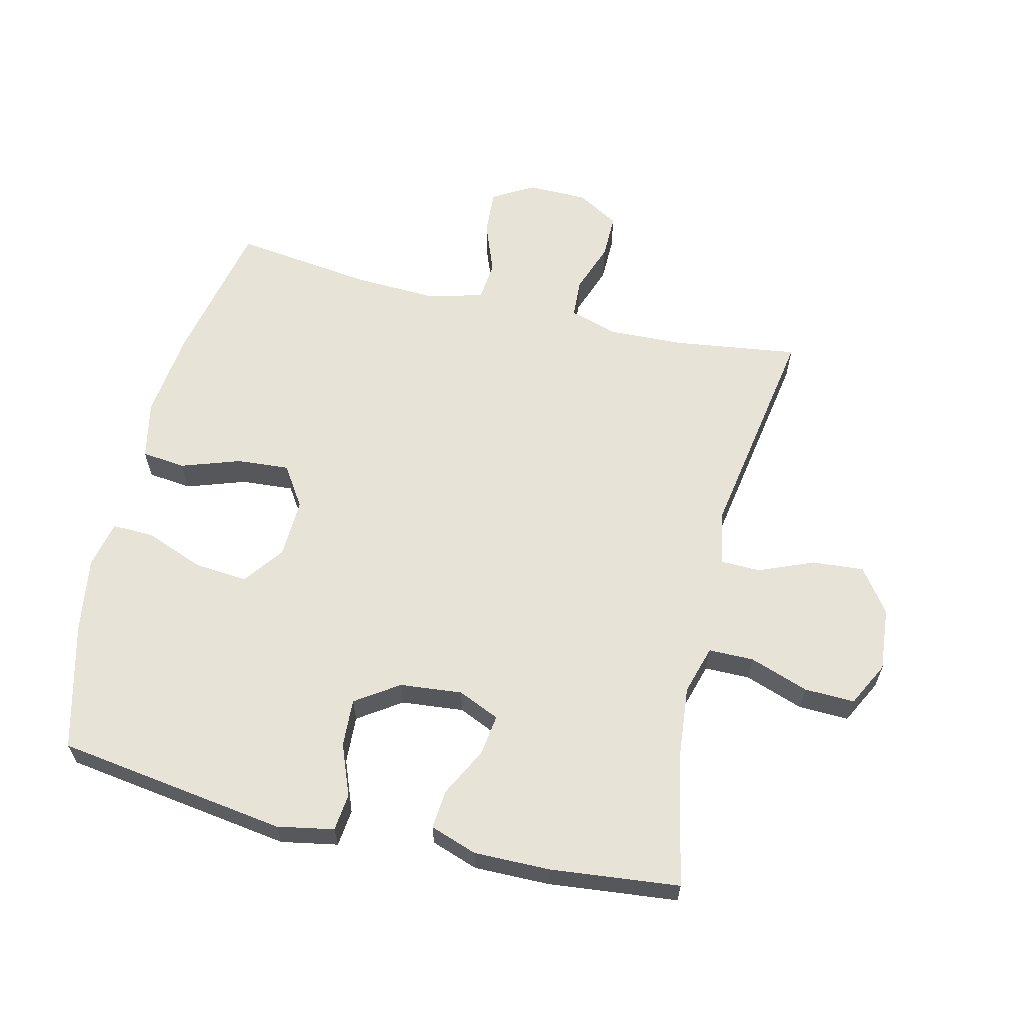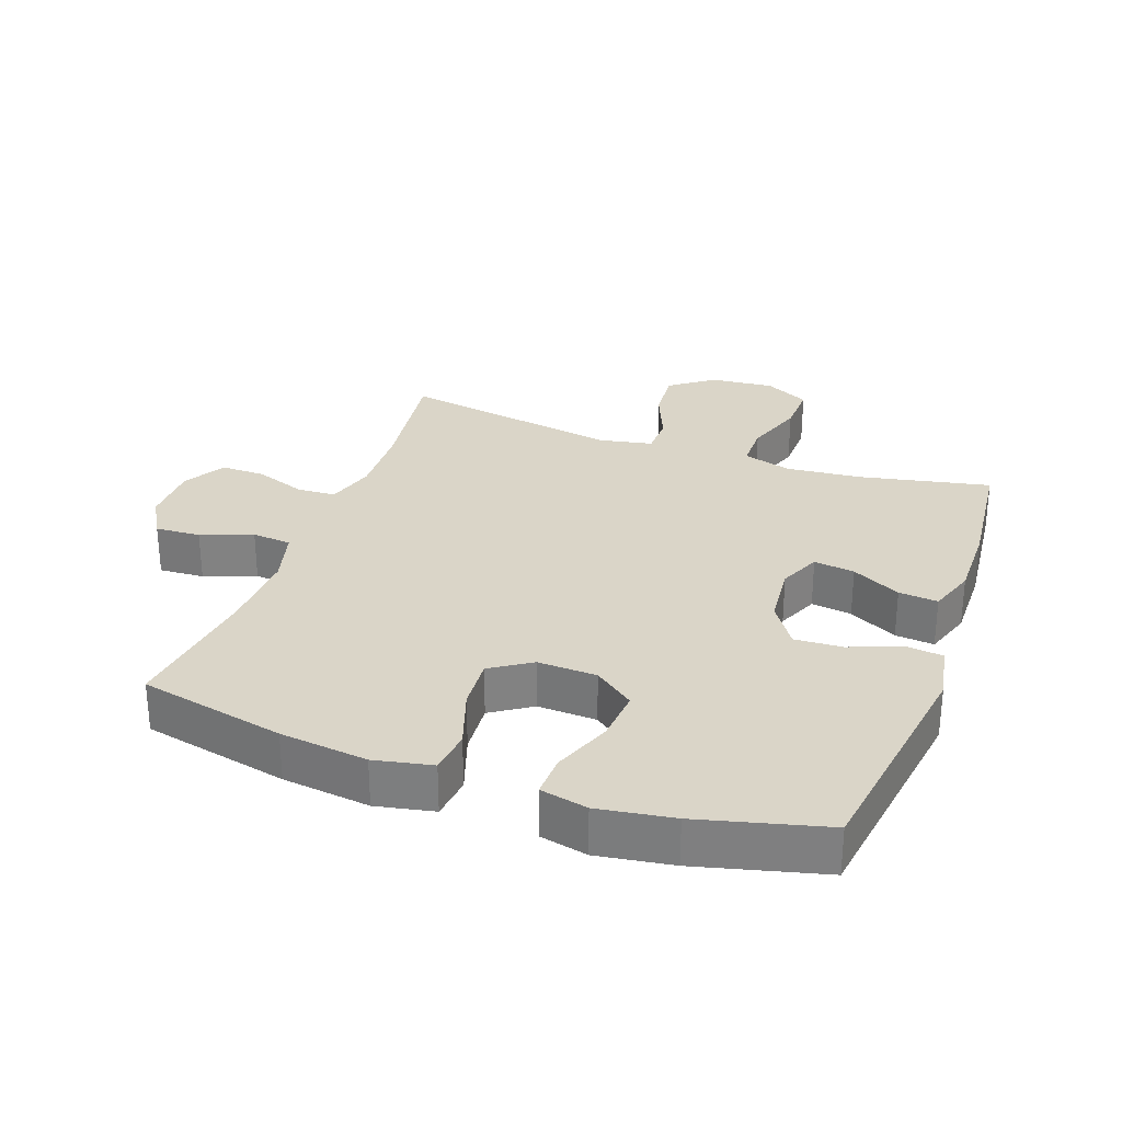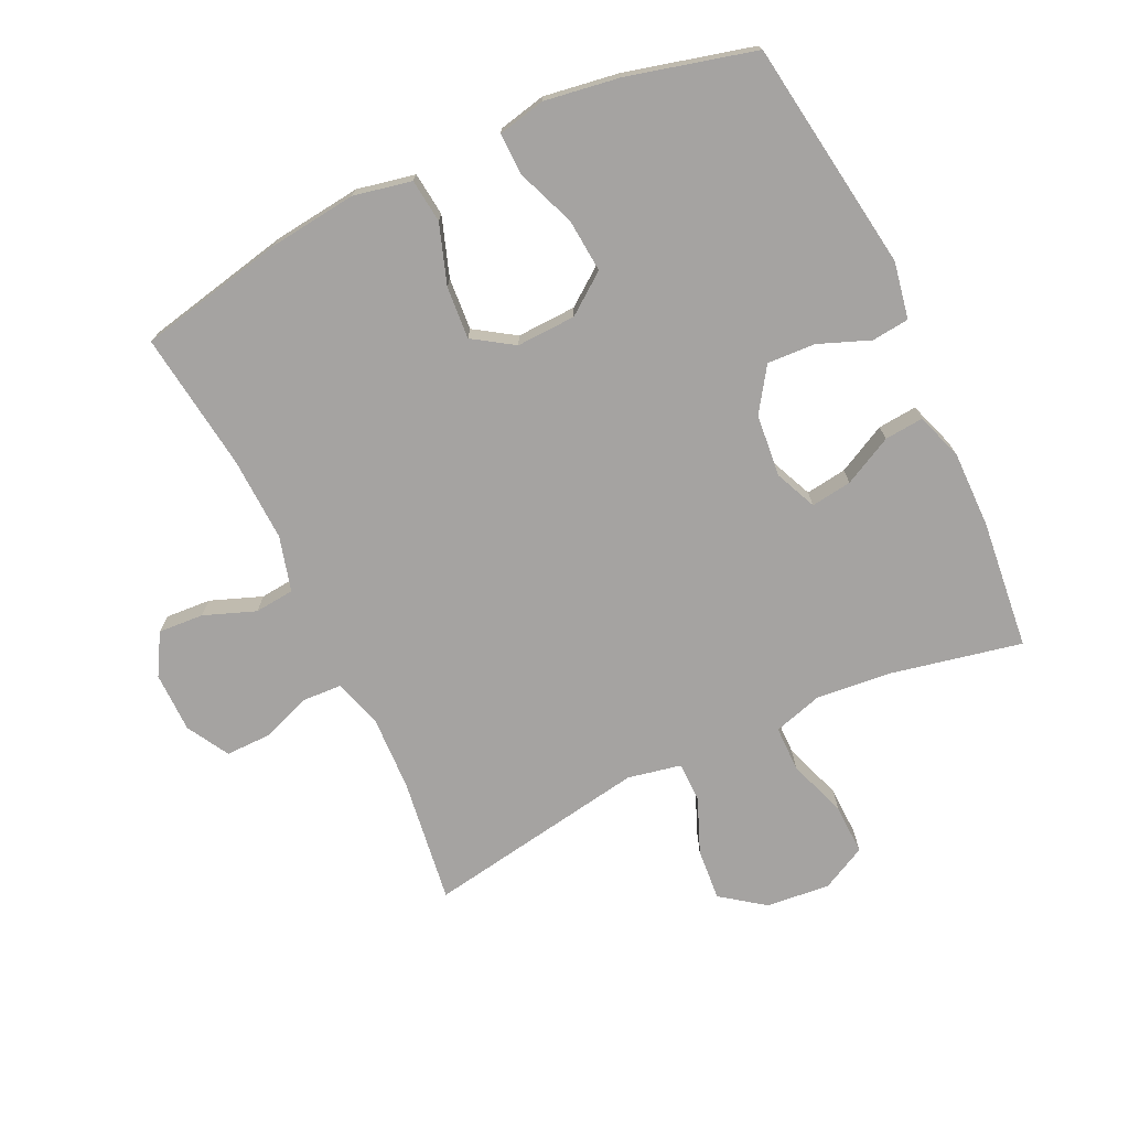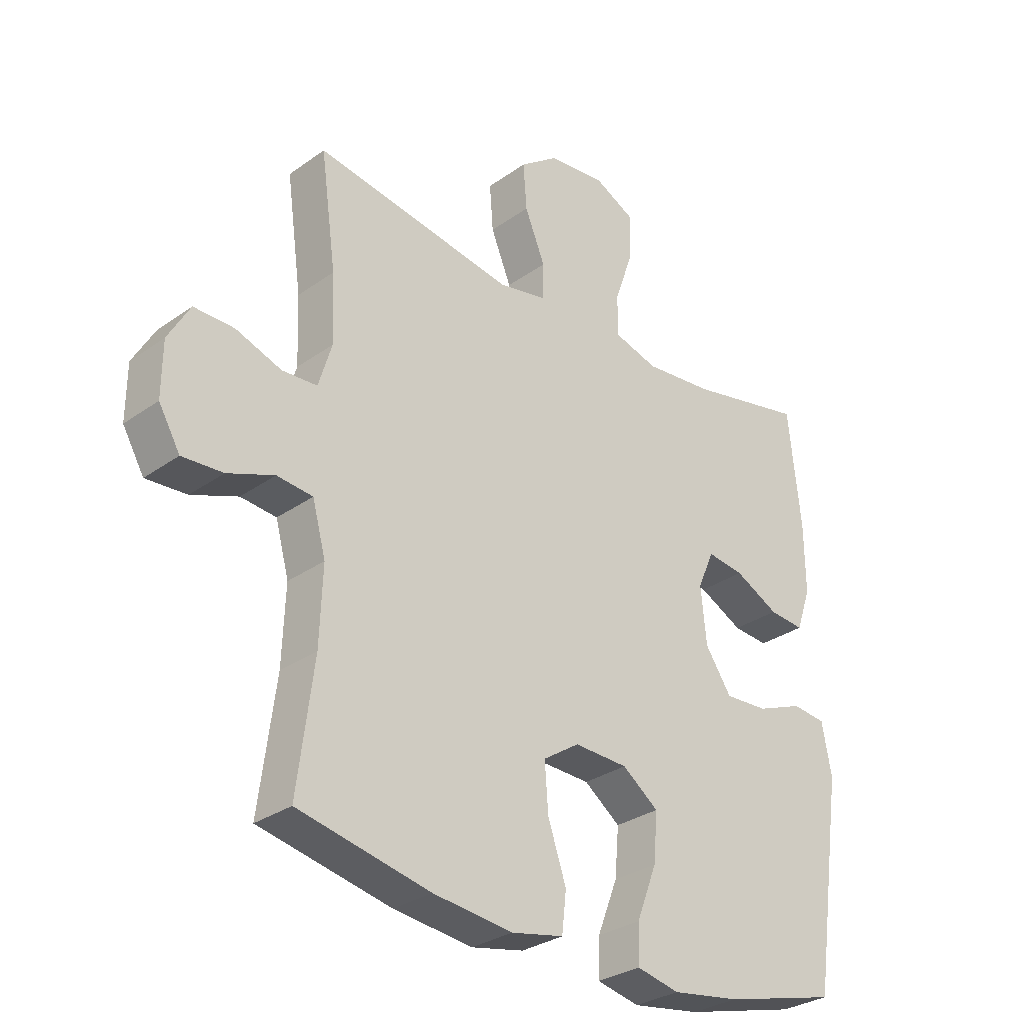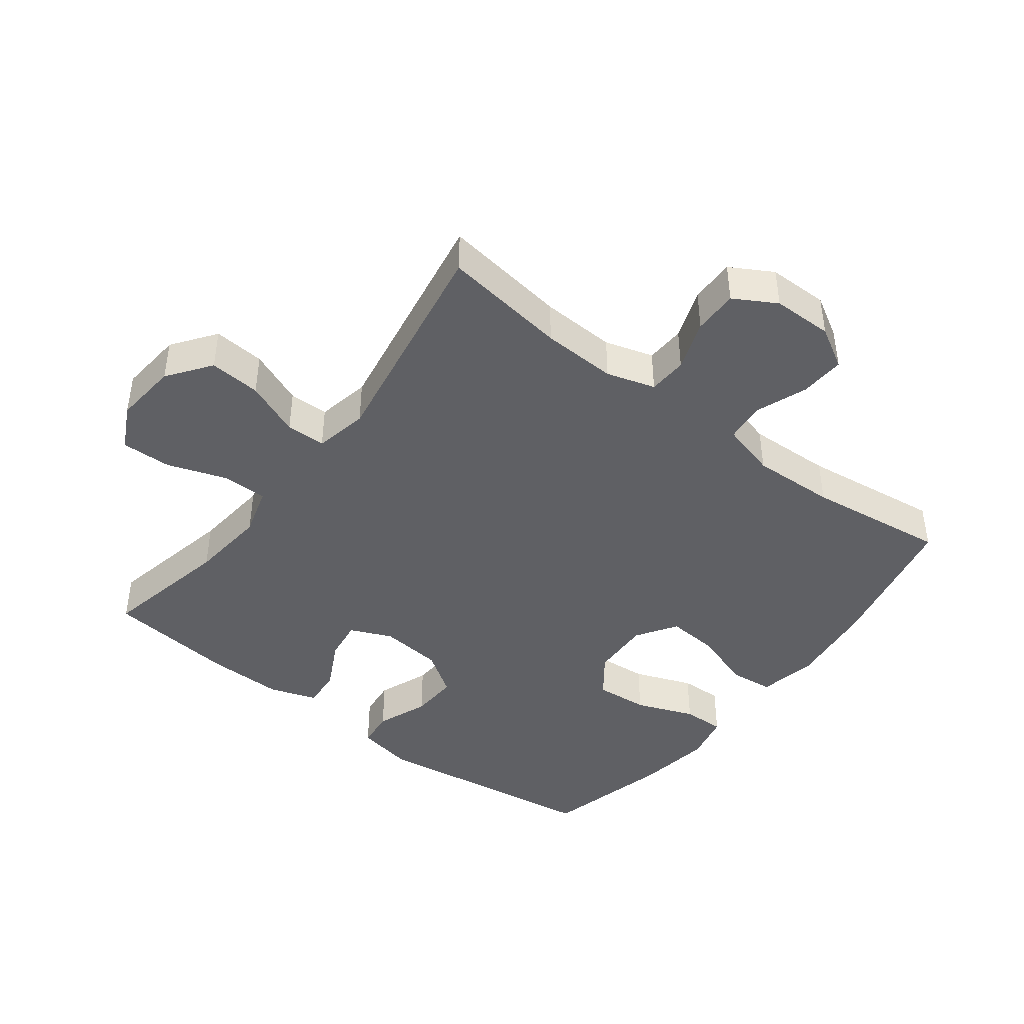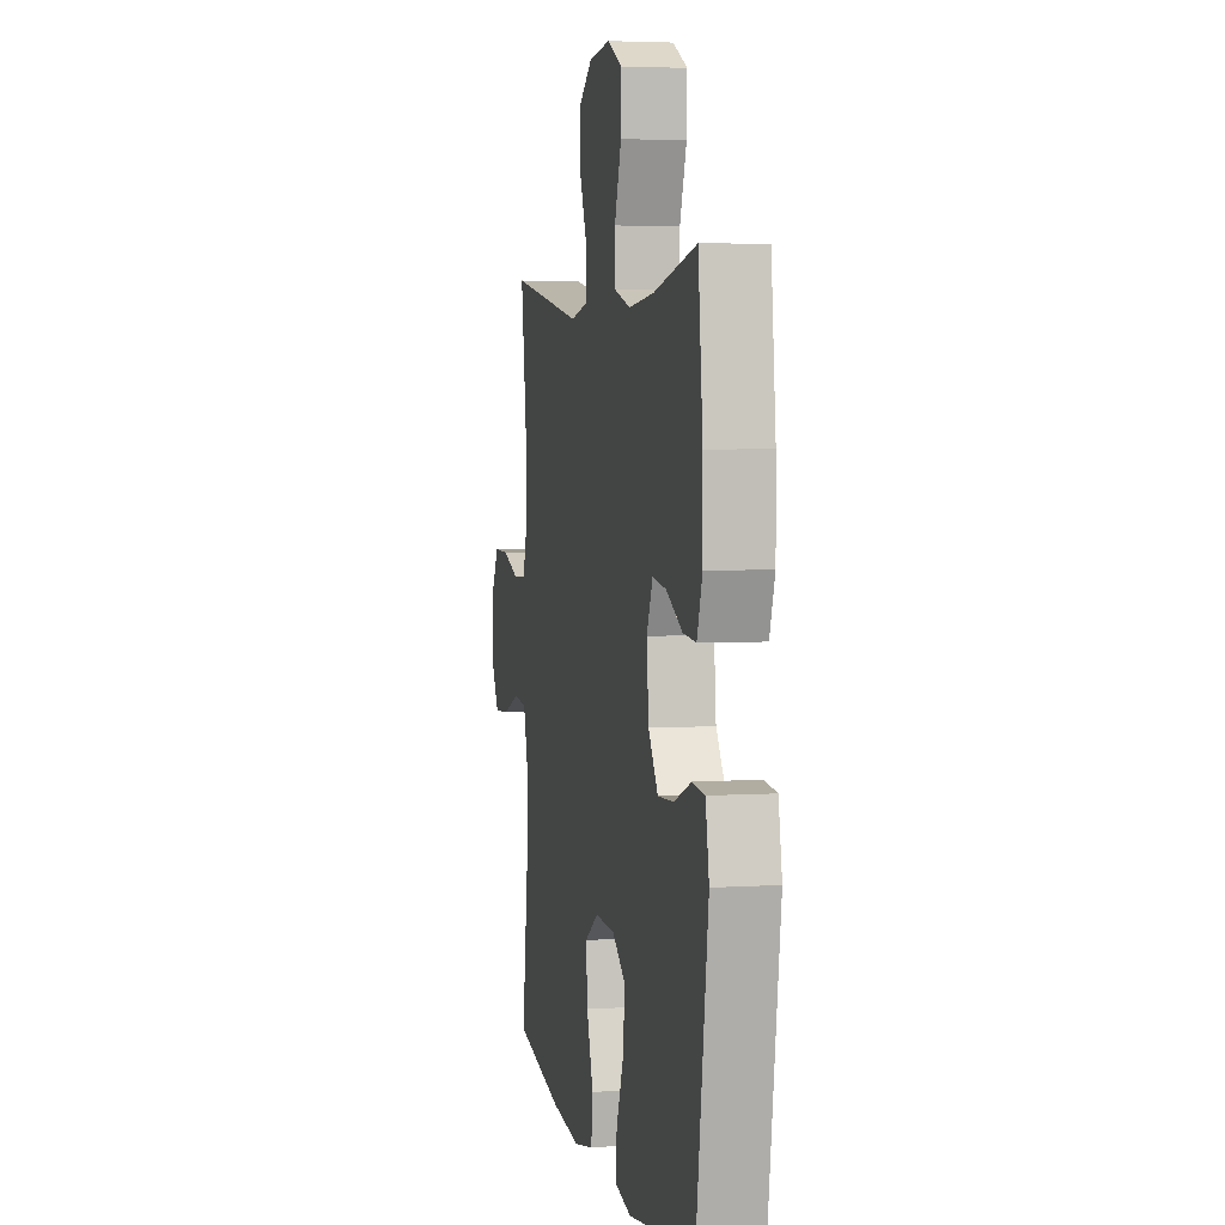
<metadata>
{"format":"obj","ext":"obj","renderer":"f3d","projection":"perspective","resolution":1024,"background":"white","views":[{"elev":62.4,"azim":-76.6,"up":"+Y"},{"elev":29.4,"azim":-160.2,"up":"+Y"},{"elev":-73.1,"azim":-154.7,"up":"+Y"},{"elev":-30.1,"azim":136.0,"up":"+Z"},{"elev":-43.7,"azim":52.6,"up":"+Y"},{"elev":4.2,"azim":-101.8,"up":"+Z"}]}
</metadata>
<code>
o path1358
v -0.3253 0.0375 -0.5672
v -0.2064 0.0375 -0.5855
v -0.1315 0.0375 -0.5691
v -0.1336 0.0375 -0.5027
v -0.1693 0.0375 -0.4105
v -0.1765 0.0375 -0.3264
v -0.1131 0.0375 -0.2791
v -0.01941 0.0375 -0.2755
v 0.04416 0.0375 -0.3173
v 0.03798 0.0375 -0.3998
v 0.006217 0.0375 -0.4934
v 0.01398 0.0375 -0.5625
v 0.1059 0.0375 -0.5814
v 0.2447 0.0375 -0.565
v 0.4756 0.0375 -0.5158
v 0.4471 0.0375 -0.296
v 0.4419 0.0375 -0.1641
v 0.4652 0.0375 -0.07726
v 0.528 0.0375 -0.07094
v 0.6094 0.0375 -0.1017
v 0.6807 0.0375 -0.1061
v 0.7181 0.0375 -0.04153
v 0.7173 0.0375 0.05358
v 0.6791 0.0375 0.1203
v 0.6085 0.0375 0.1193
v 0.5287 0.0375 0.09063
v 0.4672 0.0375 0.0939
v 0.444 0.0375 0.1705
v 0.4485 0.0375 0.2885
v 0.4756 0.0375 0.4861
v 0.1245 0.0375 0.427
v 0.04047 0.0375 0.4441
v 0.03927 0.0375 0.5067
v 0.07495 0.0375 0.5939
v 0.08112 0.0375 0.6754
v 0.01301 0.0375 0.7254
v -0.08781 0.0375 0.7348
v -0.1581 0.0375 0.6988
v -0.1559 0.0375 0.6192
v -0.1232 0.0375 0.5256
v -0.1236 0.0375 0.4543
v -0.2009 0.0375 0.4316
v -0.3221 0.0375 0.4435
v -0.5261 0.0375 0.4861
v -0.5476 0.0375 0.2818
v -0.5488 0.0375 0.1615
v -0.5232 0.0375 0.08719
v -0.4614 0.0375 0.09261
v -0.3842 0.0375 0.1324
v -0.3197 0.0375 0.1413
v -0.2908 0.0375 0.07551
v -0.3004 0.0375 -0.02305
v -0.3463 0.0375 -0.09122
v -0.4219 0.0375 -0.0873
v -0.5033 0.0375 -0.05561
v -0.5623 0.0375 -0.06199
v -0.579 0.0375 -0.1518
v -0.5261 0.0375 -0.5158
v -0.3253 -0.0375 -0.5672
v -0.2064 -0.0375 -0.5855
v -0.1315 -0.0375 -0.5691
v -0.1336 -0.0375 -0.5027
v -0.1693 -0.0375 -0.4105
v -0.1765 -0.0375 -0.3264
v -0.1131 -0.0375 -0.2791
v -0.01941 -0.0375 -0.2755
v 0.04416 -0.0375 -0.3173
v 0.03798 -0.0375 -0.3998
v 0.006217 -0.0375 -0.4934
v 0.01398 -0.0375 -0.5625
v 0.1059 -0.0375 -0.5814
v 0.2447 -0.0375 -0.565
v 0.4756 -0.0375 -0.5158
v 0.4471 -0.0375 -0.296
v 0.4419 -0.0375 -0.1641
v 0.4652 -0.0375 -0.07726
v 0.528 -0.0375 -0.07094
v 0.6094 -0.0375 -0.1017
v 0.6807 -0.0375 -0.1061
v 0.7181 -0.0375 -0.04153
v 0.7173 -0.0375 0.05358
v 0.6791 -0.0375 0.1203
v 0.6085 -0.0375 0.1193
v 0.5287 -0.0375 0.09063
v 0.4672 -0.0375 0.0939
v 0.444 -0.0375 0.1705
v 0.4485 -0.0375 0.2885
v 0.4756 -0.0375 0.4861
v 0.1245 -0.0375 0.427
v 0.04047 -0.0375 0.4441
v 0.03927 -0.0375 0.5067
v 0.07495 -0.0375 0.5939
v 0.08112 -0.0375 0.6754
v 0.01301 -0.0375 0.7254
v -0.08781 -0.0375 0.7348
v -0.1581 -0.0375 0.6988
v -0.1559 -0.0375 0.6192
v -0.1232 -0.0375 0.5256
v -0.1236 -0.0375 0.4543
v -0.2009 -0.0375 0.4316
v -0.3221 -0.0375 0.4435
v -0.5261 -0.0375 0.4861
v -0.5476 -0.0375 0.2818
v -0.5488 -0.0375 0.1615
v -0.5232 -0.0375 0.08719
v -0.4614 -0.0375 0.09261
v -0.3842 -0.0375 0.1324
v -0.3197 -0.0375 0.1413
v -0.2908 -0.0375 0.07551
v -0.3004 -0.0375 -0.02305
v -0.3463 -0.0375 -0.09122
v -0.4219 -0.0375 -0.0873
v -0.5033 -0.0375 -0.05561
v -0.5623 -0.0375 -0.06199
v -0.579 -0.0375 -0.1518
v -0.5261 -0.0375 -0.5158
v -0.5623 0.0375 -0.06199
v -0.5623 0.0375 -0.06199
v -0.579 0.0375 -0.1518
v -0.5033 0.0375 -0.05561
v -0.5476 0.0375 0.2818
v -0.5488 0.0375 0.1615
v -0.5232 0.0375 0.08719
v -0.5232 0.0375 0.08719
v -0.5261 0.0375 0.4861
v -0.5261 0.0375 0.4861
v -0.5261 0.0375 -0.5158
v -0.5261 0.0375 -0.5158
v -0.4614 0.0375 0.09261
v -0.4219 0.0375 -0.0873
v -0.3842 0.0375 0.1324
v -0.3253 0.0375 -0.5672
v -0.3221 0.0375 0.4435
v -0.3463 0.0375 -0.09122
v -0.3197 0.0375 0.1413
v -0.3197 0.0375 0.1413
v -0.3004 0.0375 -0.02305
v -0.2064 0.0375 -0.5855
v -0.2009 0.0375 0.4316
v -0.2908 0.0375 0.07551
v -0.1693 0.0375 -0.4105
v -0.1765 0.0375 -0.3264
v -0.1315 0.0375 -0.5691
v -0.1315 0.0375 -0.5691
v -0.1236 0.0375 0.4543
v -0.1236 0.0375 0.4543
v -0.1131 0.0375 -0.2791
v -0.1336 0.0375 -0.5027
v -0.08781 0.0375 0.7348
v -0.1581 0.0375 0.6988
v -0.1581 0.0375 0.6988
v -0.1559 0.0375 0.6192
v -0.1232 0.0375 0.5256
v -0.01941 0.0375 -0.2755
v 0.01301 0.0375 0.7254
v 0.04416 0.0375 -0.3173
v 0.04416 0.0375 -0.3173
v 0.03798 0.0375 -0.3998
v 0.006217 0.0375 -0.4934
v 0.01398 0.0375 -0.5625
v 0.01398 0.0375 -0.5625
v 0.08112 0.0375 0.6754
v 0.1059 0.0375 -0.5814
v 0.07495 0.0375 0.5939
v 0.03927 0.0375 0.5067
v 0.04047 0.0375 0.4441
v 0.04047 0.0375 0.4441
v 0.1245 0.0375 0.427
v 0.2447 0.0375 -0.565
v 0.4756 0.0375 0.4861
v 0.4756 0.0375 0.4861
v 0.444 0.0375 0.1705
v 0.4485 0.0375 0.2885
v 0.4419 0.0375 -0.1641
v 0.4652 0.0375 -0.07726
v 0.4652 0.0375 -0.07726
v 0.4471 0.0375 -0.296
v 0.4672 0.0375 0.0939
v 0.4672 0.0375 0.0939
v 0.4756 0.0375 -0.5158
v 0.4756 0.0375 -0.5158
v 0.528 0.0375 -0.07094
v 0.5287 0.0375 0.09063
v 0.6094 0.0375 -0.1017
v 0.6085 0.0375 0.1193
v 0.6791 0.0375 0.1203
v 0.6791 0.0375 0.1203
v 0.6807 0.0375 -0.1061
v 0.6807 0.0375 -0.1061
v 0.7173 0.0375 0.05358
v 0.7181 0.0375 -0.04153
v -0.5623 -0.0375 -0.06199
v -0.5623 -0.0375 -0.06199
v -0.579 -0.0375 -0.1518
v -0.5033 -0.0375 -0.05561
v -0.5476 -0.0375 0.2818
v -0.5488 -0.0375 0.1615
v -0.5232 -0.0375 0.08719
v -0.5232 -0.0375 0.08719
v -0.5261 -0.0375 0.4861
v -0.5261 -0.0375 0.4861
v -0.5261 -0.0375 -0.5158
v -0.5261 -0.0375 -0.5158
v -0.4614 -0.0375 0.09261
v -0.4219 -0.0375 -0.0873
v -0.3842 -0.0375 0.1324
v -0.3253 -0.0375 -0.5672
v -0.3221 -0.0375 0.4435
v -0.3463 -0.0375 -0.09122
v -0.3197 -0.0375 0.1413
v -0.3197 -0.0375 0.1413
v -0.3004 -0.0375 -0.02305
v -0.2064 -0.0375 -0.5855
v -0.2009 -0.0375 0.4316
v -0.2908 -0.0375 0.07551
v -0.1693 -0.0375 -0.4105
v -0.1765 -0.0375 -0.3264
v -0.1315 -0.0375 -0.5691
v -0.1315 -0.0375 -0.5691
v -0.1236 -0.0375 0.4543
v -0.1236 -0.0375 0.4543
v -0.1131 -0.0375 -0.2791
v -0.1336 -0.0375 -0.5027
v -0.08781 -0.0375 0.7348
v -0.1581 -0.0375 0.6988
v -0.1581 -0.0375 0.6988
v -0.1559 -0.0375 0.6192
v -0.1232 -0.0375 0.5256
v -0.01941 -0.0375 -0.2755
v 0.01301 -0.0375 0.7254
v 0.04416 -0.0375 -0.3173
v 0.04416 -0.0375 -0.3173
v 0.03798 -0.0375 -0.3998
v 0.006217 -0.0375 -0.4934
v 0.01398 -0.0375 -0.5625
v 0.01398 -0.0375 -0.5625
v 0.08112 -0.0375 0.6754
v 0.1059 -0.0375 -0.5814
v 0.07495 -0.0375 0.5939
v 0.03927 -0.0375 0.5067
v 0.04047 -0.0375 0.4441
v 0.04047 -0.0375 0.4441
v 0.1245 -0.0375 0.427
v 0.2447 -0.0375 -0.565
v 0.4756 -0.0375 0.4861
v 0.4756 -0.0375 0.4861
v 0.444 -0.0375 0.1705
v 0.4485 -0.0375 0.2885
v 0.4419 -0.0375 -0.1641
v 0.4652 -0.0375 -0.07726
v 0.4652 -0.0375 -0.07726
v 0.4471 -0.0375 -0.296
v 0.4672 -0.0375 0.0939
v 0.4672 -0.0375 0.0939
v 0.4756 -0.0375 -0.5158
v 0.4756 -0.0375 -0.5158
v 0.528 -0.0375 -0.07094
v 0.5287 -0.0375 0.09063
v 0.6094 -0.0375 -0.1017
v 0.6085 -0.0375 0.1193
v 0.6791 -0.0375 0.1203
v 0.6791 -0.0375 0.1203
v 0.6807 -0.0375 -0.1061
v 0.6807 -0.0375 -0.1061
v 0.7173 -0.0375 0.05358
v 0.7181 -0.0375 -0.04153
f 205 217 209
f 238 234 235
f 192 194 195
f 253 229 250
f 216 213 223
f 252 244 255
f 250 257 253
f 215 220 210
f 228 239 227
f 222 209 217
f 220 241 240
f 194 202 205
f 260 259 265
f 239 230 227
f 252 231 244
f 202 217 205
f 195 194 205
f 207 217 202
f 213 216 207
f 215 229 243
f 247 229 253
f 212 229 215
f 238 233 234
f 206 197 204
f 265 259 266
f 227 230 224
f 227 224 225
f 243 248 245
f 244 233 238
f 260 265 261
f 249 231 252
f 240 239 228
f 231 233 244
f 196 206 208
f 210 208 206
f 258 257 260
f 220 240 228
f 215 241 220
f 230 239 237
f 212 222 229
f 266 259 263
f 197 206 196
f 208 210 214
f 229 247 243
f 209 222 212
f 243 247 248
f 214 210 220
f 257 259 260
f 218 223 213
f 229 231 249
f 216 217 207
f 250 229 249
f 204 197 198
f 215 243 241
f 253 257 258
f 196 208 200
f 118 57 115 193
f 55 56 114 113
f 45 46 104 103
f 46 124 199 104
f 126 45 103 201
f 57 128 203 115
f 47 48 106 105
f 54 55 113 112
f 48 49 107 106
f 58 1 59 116
f 43 44 102 101
f 53 54 112 111
f 49 136 211 107
f 52 53 111 110
f 1 2 60 59
f 42 43 101 100
f 50 51 109 108
f 51 52 110 109
f 5 6 64 63
f 2 144 219 60
f 146 42 100 221
f 6 7 65 64
f 4 5 63 62
f 3 4 62 61
f 37 151 226 95
f 38 39 97 96
f 39 40 98 97
f 40 41 99 98
f 7 8 66 65
f 36 37 95 94
f 8 157 232 66
f 10 11 69 68
f 11 161 236 69
f 35 36 94 93
f 12 13 71 70
f 9 10 68 67
f 34 35 93 92
f 33 34 92 91
f 167 33 91 242
f 31 32 90 89
f 13 14 72 71
f 171 31 89 246
f 28 29 87 86
f 17 176 251 75
f 16 17 75 74
f 179 28 86 254
f 181 16 74 256
f 14 15 73 72
f 29 30 88 87
f 18 19 77 76
f 26 27 85 84
f 19 20 78 77
f 25 26 84 83
f 187 25 83 262
f 20 189 264 78
f 23 24 82 81
f 22 23 81 80
f 21 22 80 79
f 130 134 142
f 163 160 159
f 117 120 119
f 178 175 154
f 141 148 138
f 177 180 169
f 175 178 182
f 140 135 145
f 153 152 164
f 147 142 134
f 145 165 166
f 119 130 127
f 185 190 184
f 164 152 155
f 177 169 156
f 127 130 142
f 120 130 119
f 132 127 142
f 138 132 141
f 140 168 154
f 172 178 154
f 137 140 154
f 163 159 158
f 131 129 122
f 190 191 184
f 152 149 155
f 152 150 149
f 168 170 173
f 169 163 158
f 185 186 190
f 174 177 156
f 165 153 164
f 156 169 158
f 121 133 131
f 135 131 133
f 183 185 182
f 145 153 165
f 140 145 166
f 155 162 164
f 137 154 147
f 191 188 184
f 122 121 131
f 133 139 135
f 154 168 172
f 134 137 147
f 168 173 172
f 139 145 135
f 182 185 184
f 143 138 148
f 154 174 156
f 141 132 142
f 175 174 154
f 129 123 122
f 140 166 168
f 178 183 182
f 121 125 133

</code>
